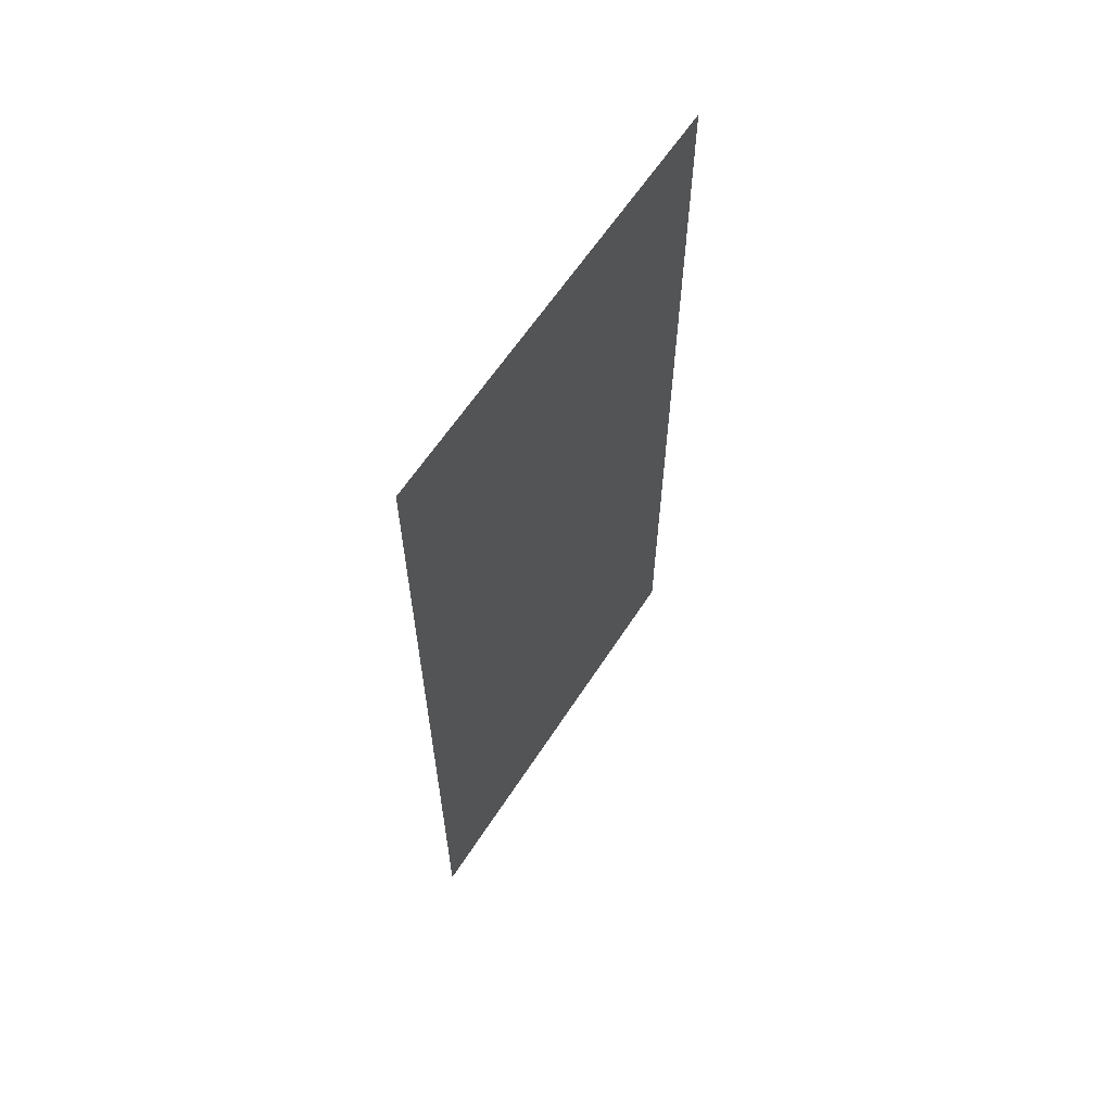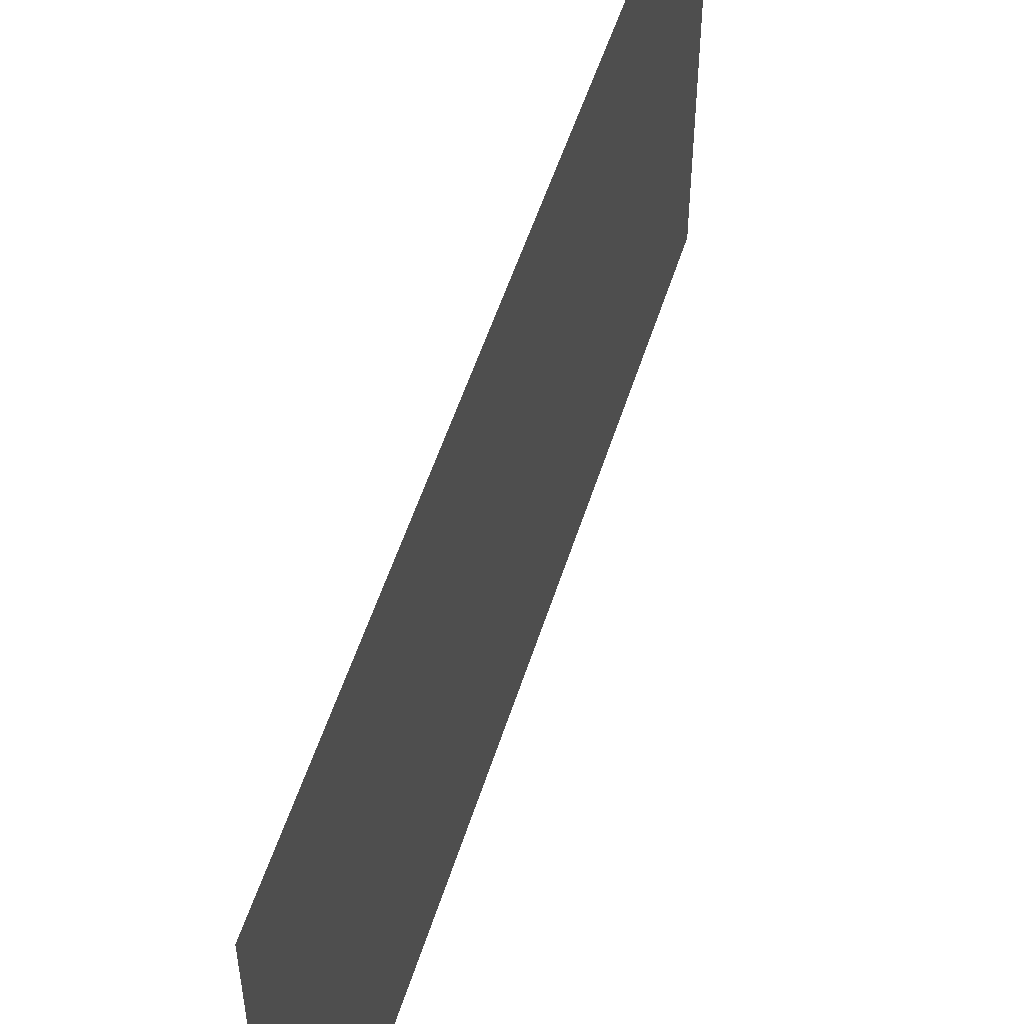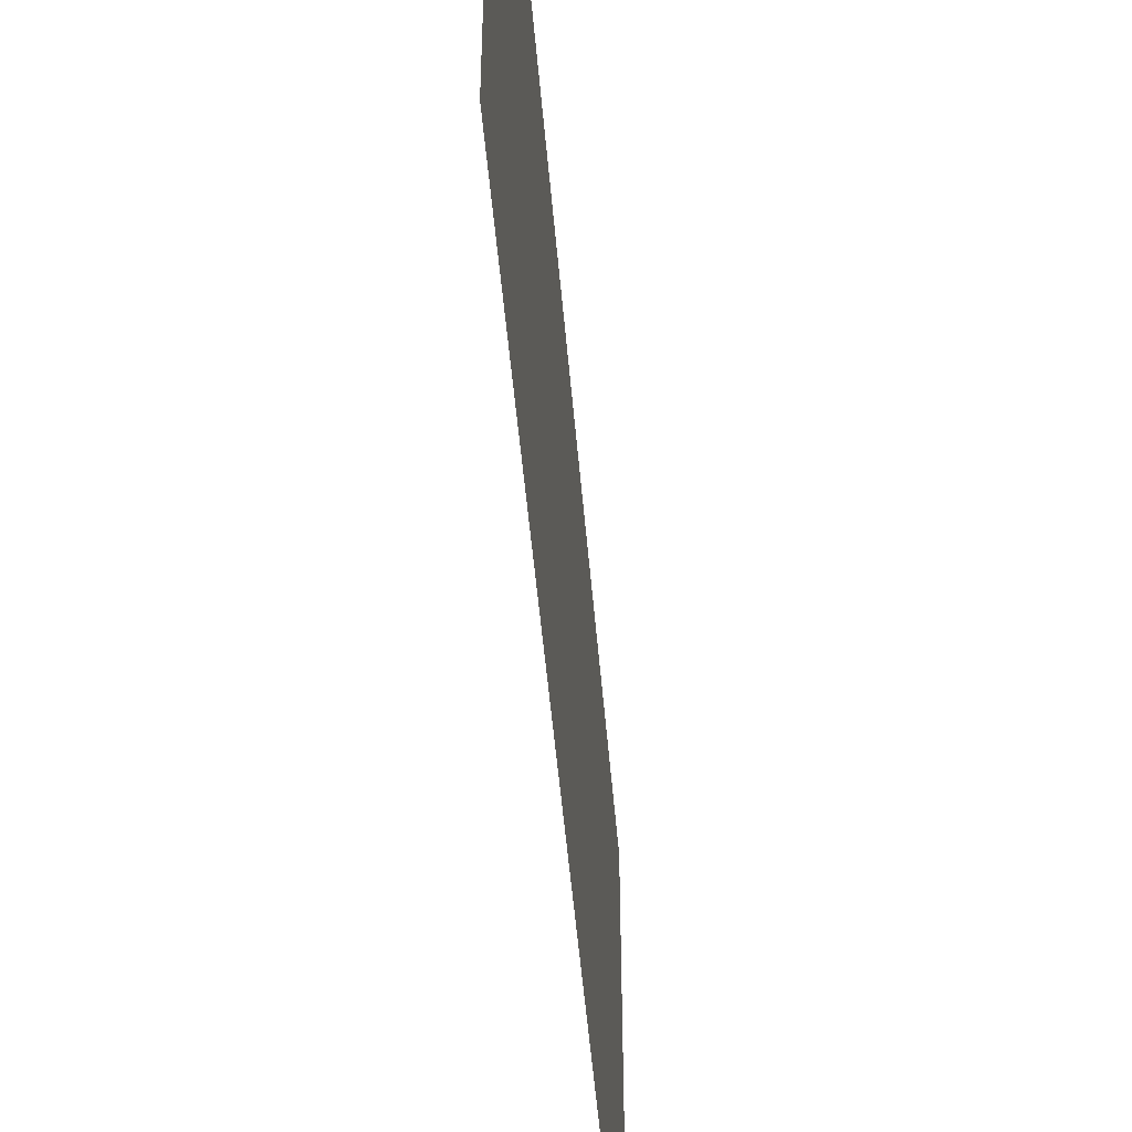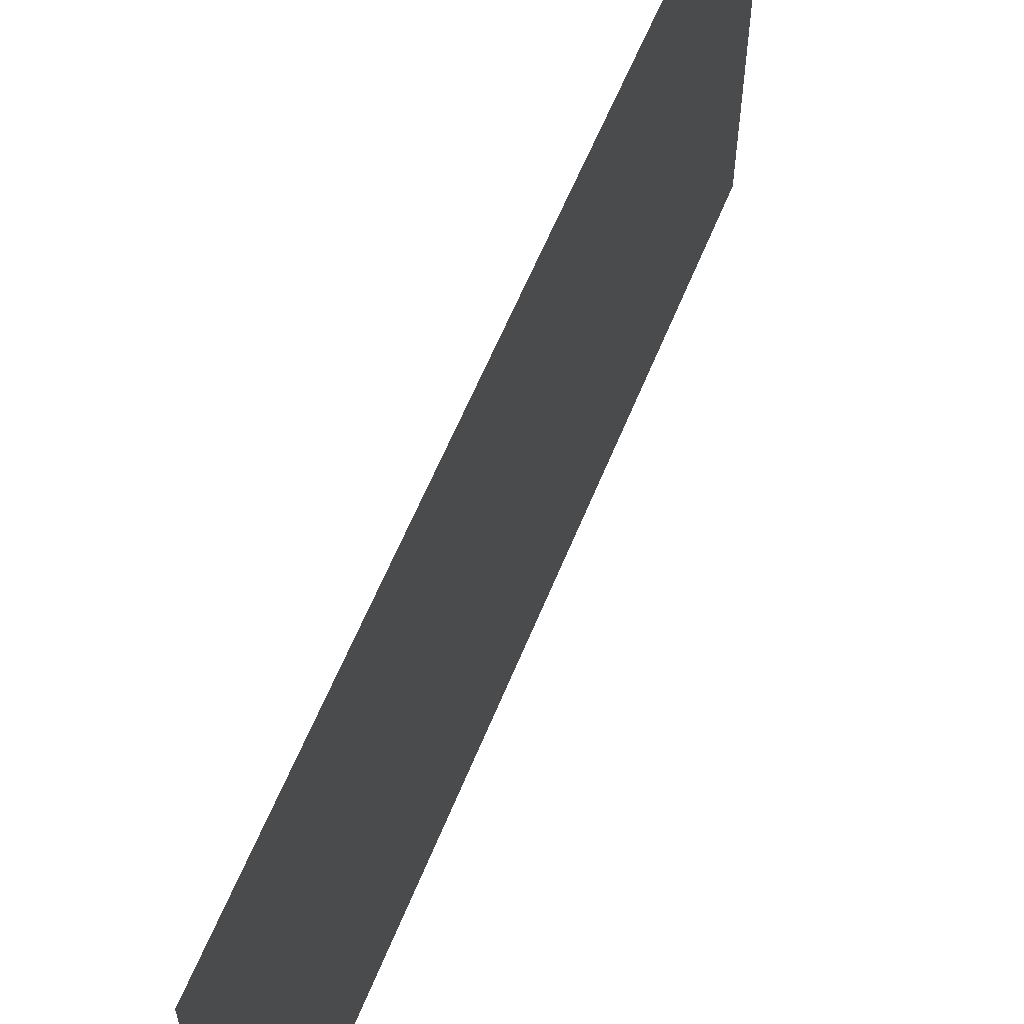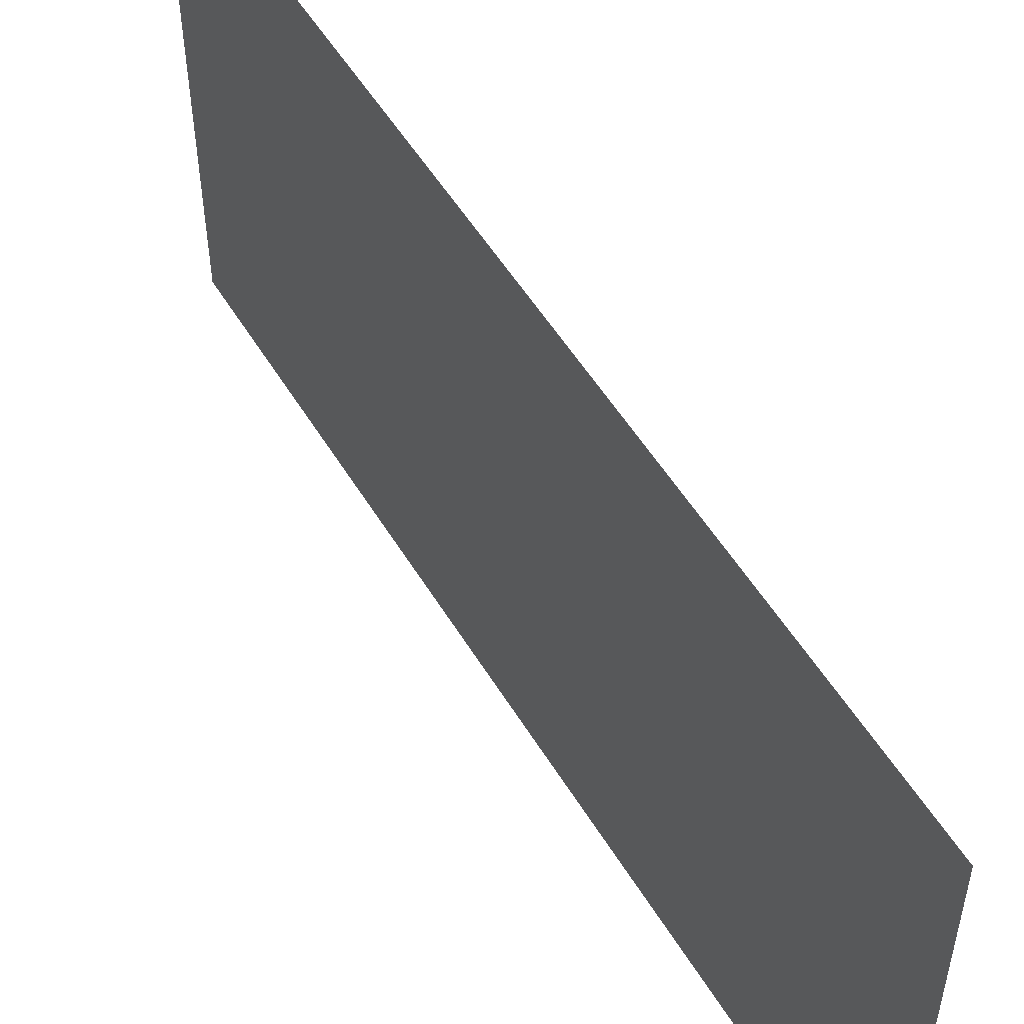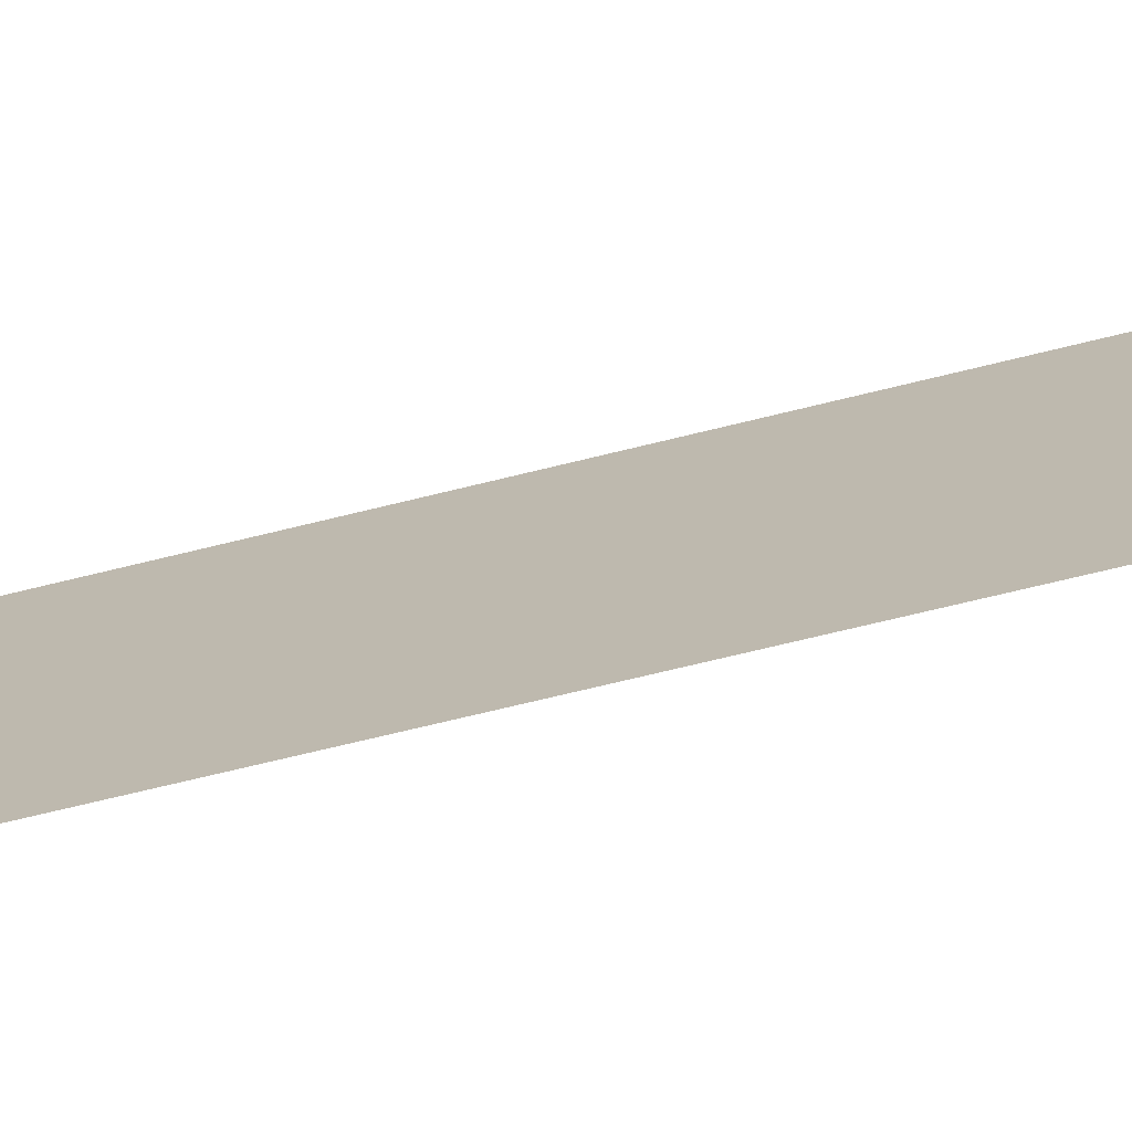
<metadata>
{"format":"obj","ext":"obj","renderer":"f3d","projection":"perspective","resolution":1024,"background":"white","views":[{"elev":61.8,"azim":-147.2,"up":"+Z"},{"elev":53.5,"azim":-162.6,"up":"+Y"},{"elev":-50.5,"azim":-175.2,"up":"+Y"},{"elev":59.8,"azim":21.9,"up":"+Y"},{"elev":53.2,"azim":149.5,"up":"+Y"},{"elev":-73.3,"azim":-76.4,"up":"+Y"}]}
</metadata>
<code>
v 6.898 -14.89 0
v 6.899 -13.89 0
v 6.898 -14.89 2
v 6.899 -13.89 2
f 1 2 3
f 2 3 4

</code>
